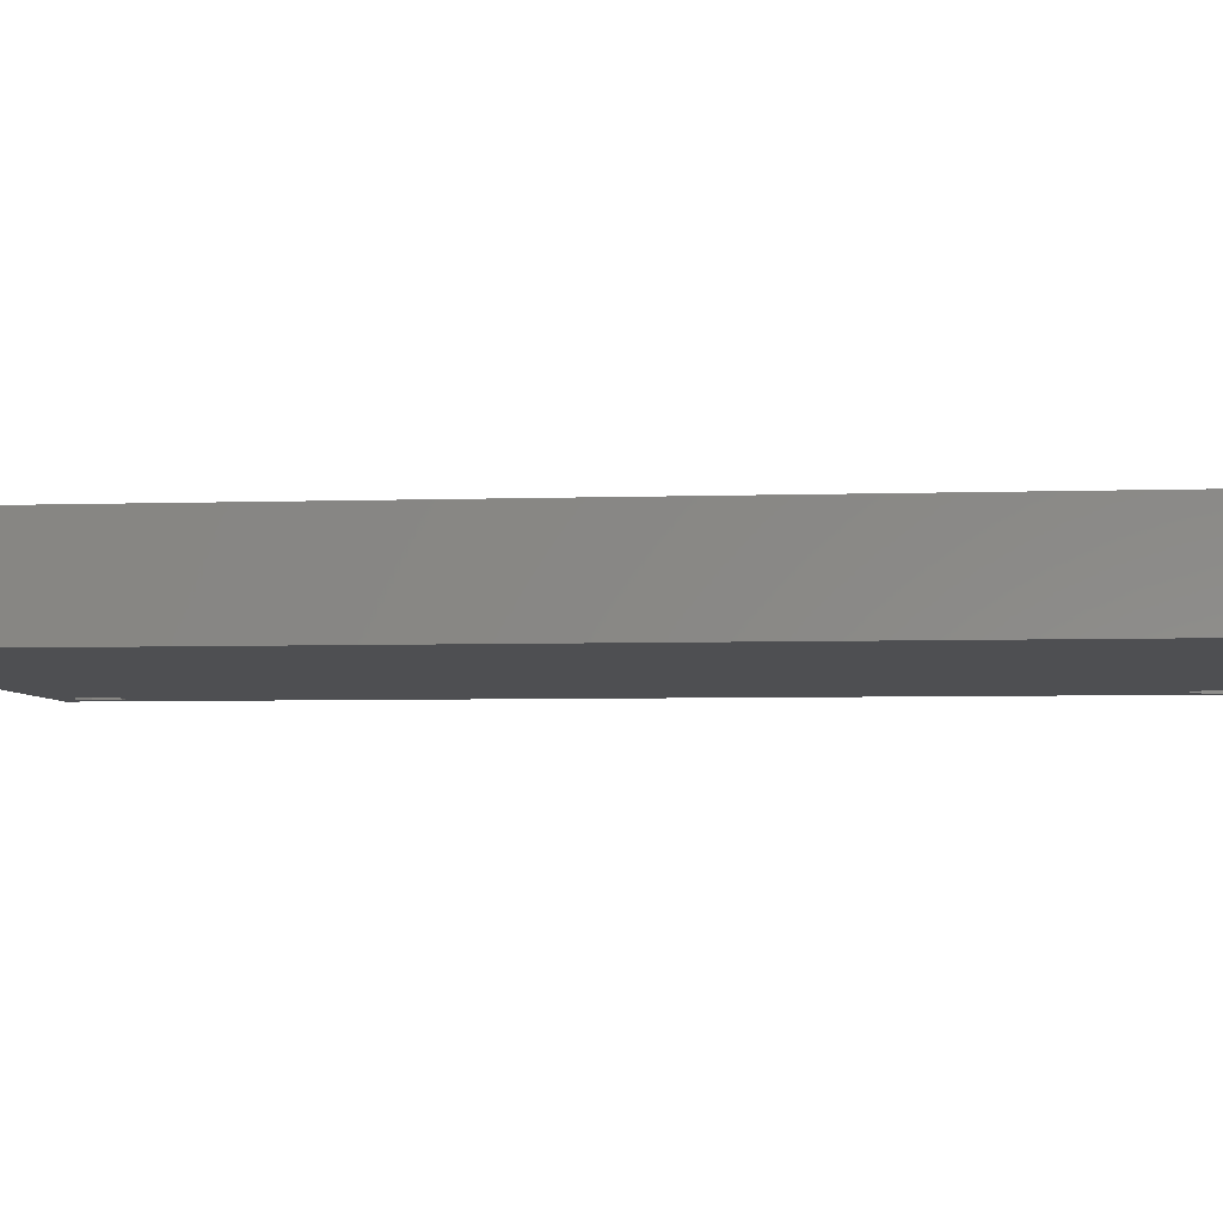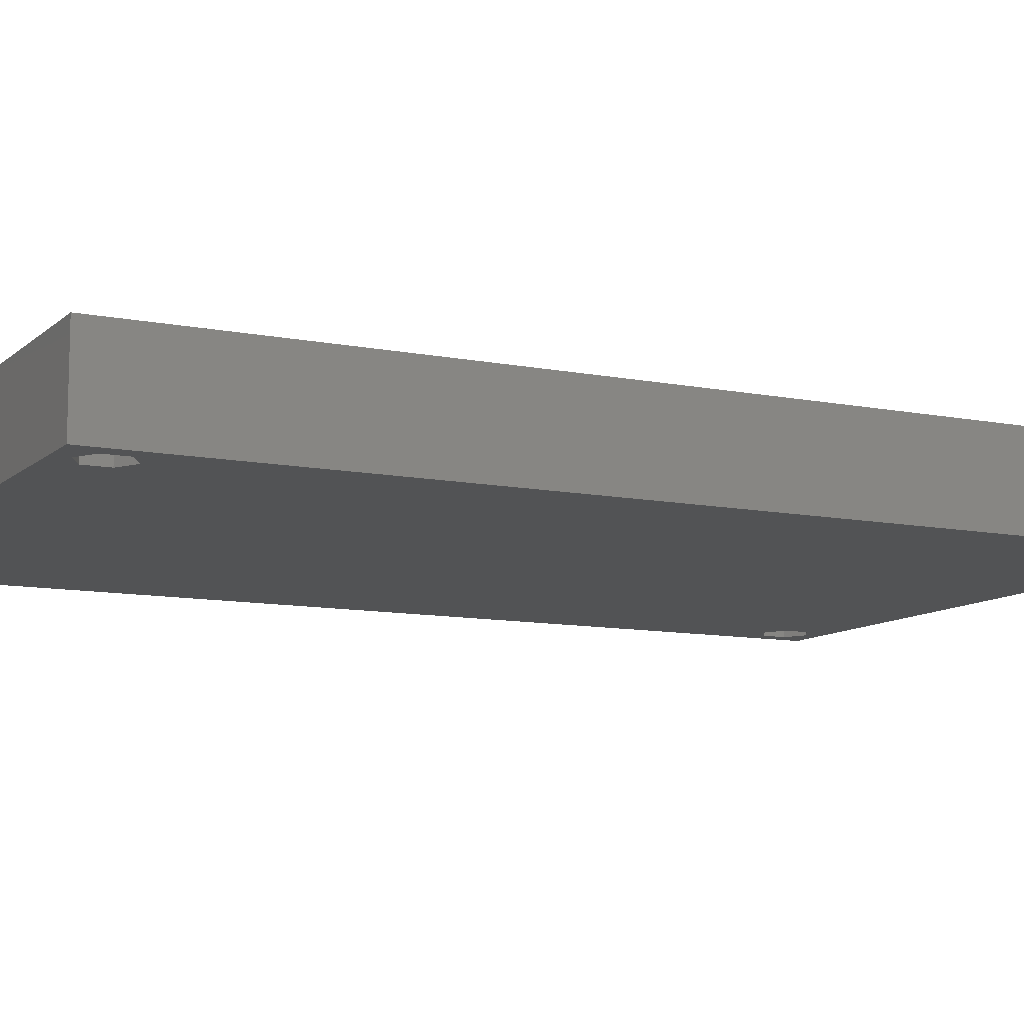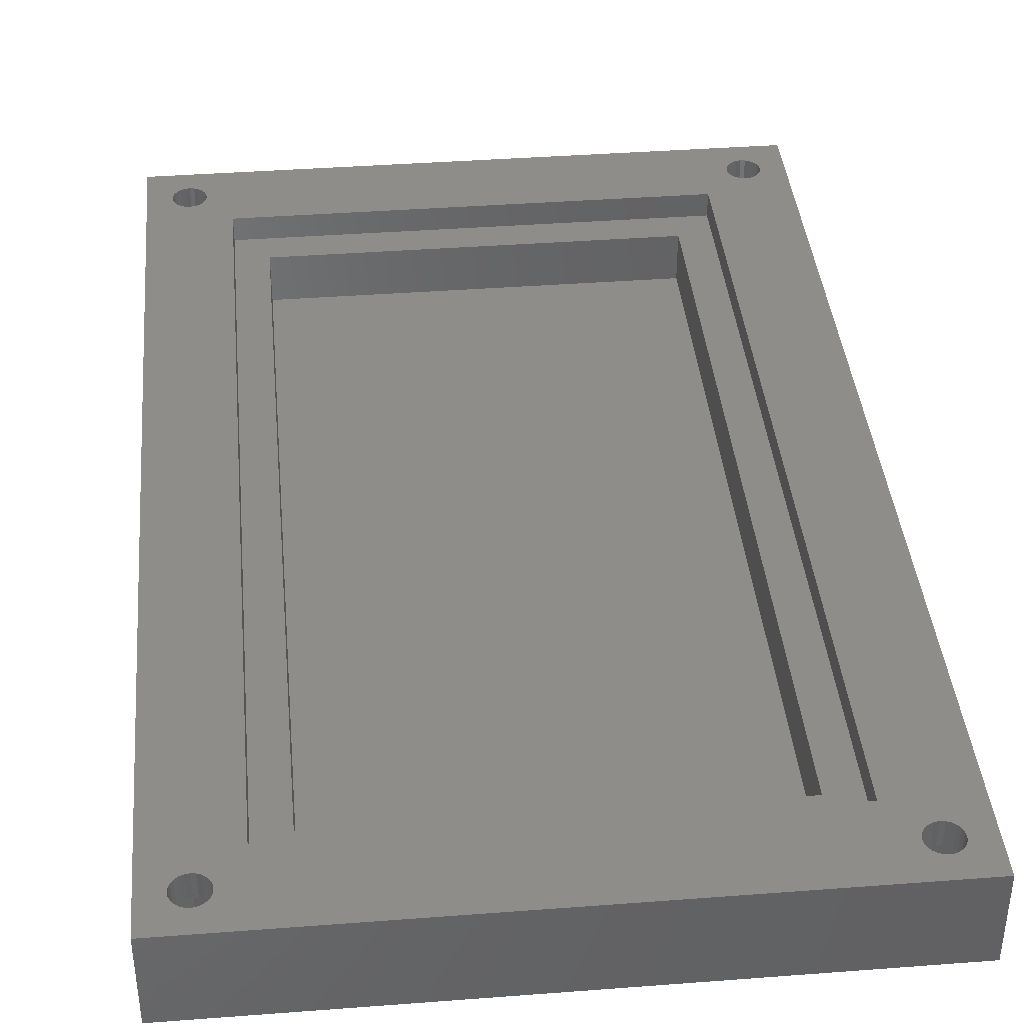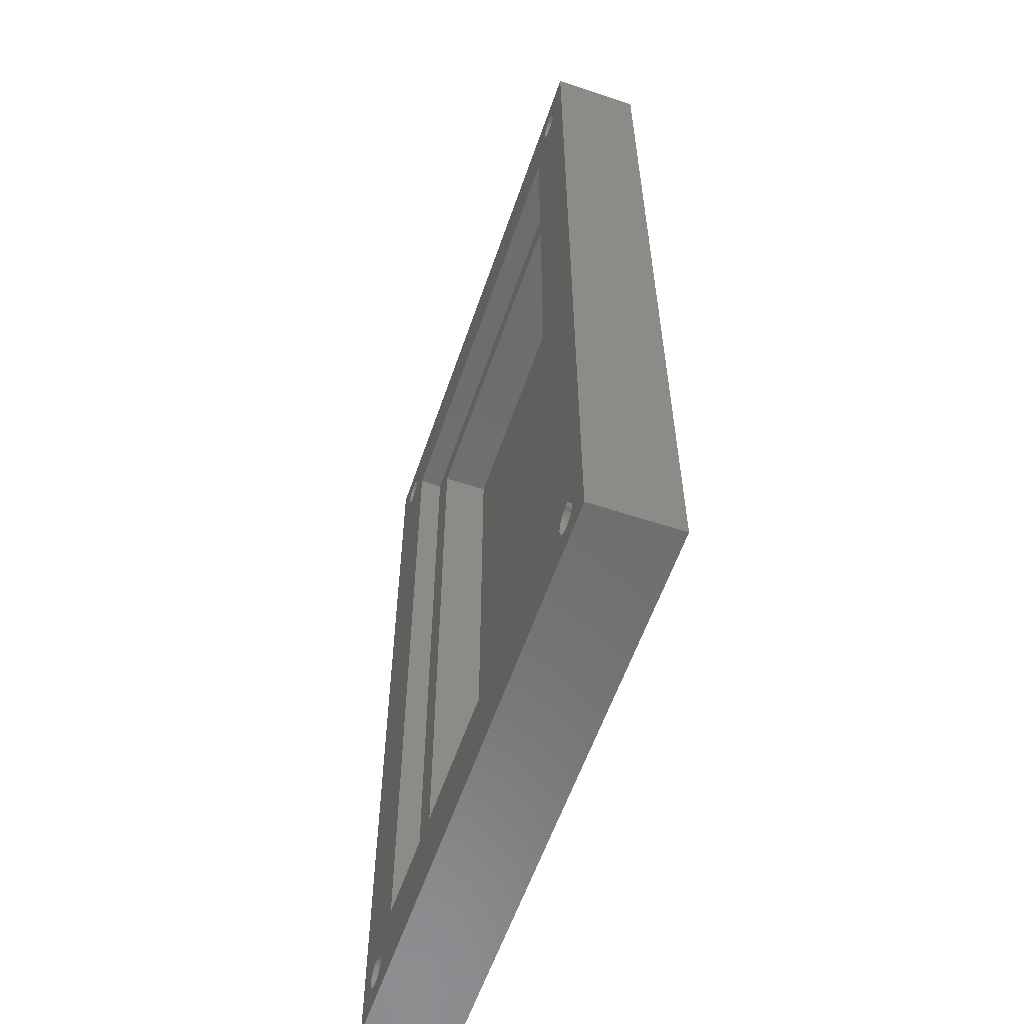
<metadata>
{"format":"stl","ext":"stl","renderer":"f3d","projection":"perspective","resolution":1024,"background":"white","views":[{"elev":-4.7,"azim":-83.6,"up":"+Z"},{"elev":-10.3,"azim":63.0,"up":"+Z"},{"elev":39.6,"azim":174.6,"up":"+Z"},{"elev":-58.6,"azim":71.1,"up":"+Y"}]}
</metadata>
<code>
# stl→obj: 296 verts, 604 faces
v 18.97 29.89 0
v -18.97 29.89 0
v -18.97 29.89 1
v 18.97 29.89 1
v -18.97 -29.89 0
v -18.97 -29.89 1
v 18.97 -29.89 0
v 18.97 -29.89 1
v 16.47 -28.89 0
v 17.77 -28.14 0
v 17.77 -26.64 0
v -16.47 -28.89 0
v 15.17 -28.14 0
v -15.17 -28.14 0
v -15.17 -26.64 0
v 15.17 -26.64 0
v -17.77 -28.14 0
v -17.77 -26.64 0
v 16.47 25.89 0
v 16.47 -25.89 0
v 17.77 26.64 0
v 17.77 28.14 0
v 15.17 26.64 0
v 16.47 28.89 0
v -15.17 26.64 0
v -16.47 25.89 0
v -16.47 -25.89 0
v -15.17 28.14 0
v 15.17 28.14 0
v -17.77 26.64 0
v -16.47 28.89 0
v -17.77 28.14 0
v -18.97 29.89 4
v 18.97 29.89 4
v -18.97 -29.89 4
v 18.97 -29.89 4
v 16.47 -28.89 1
v 17.77 -28.14 1
v 17.77 -26.64 1
v 16.47 -25.89 1
v 15.17 -26.64 1
v 15.17 -28.14 1
v -15.17 -28.14 1
v -15.17 -26.64 1
v -16.47 -25.89 1
v -17.77 -26.64 1
v -17.77 -28.14 1
v -16.47 -28.89 1
v 17.77 26.64 1
v 17.77 28.14 1
v 16.47 28.89 1
v 15.17 28.14 1
v 15.17 26.64 1
v 16.47 25.89 1
v -16.47 25.89 1
v -15.17 26.64 1
v -15.17 28.14 1
v -16.47 28.89 1
v -17.77 28.14 1
v -17.77 26.64 1
v 18.97 29.89 5.5
v -18.97 29.89 5.5
v -18.97 -29.89 5.5
v 18.97 -29.89 5.5
v 16.47 -28.89 4
v 17.77 -28.14 4
v 17.77 -26.64 4
v 16.47 -25.89 4
v 15.17 -26.64 4
v 15.17 -28.14 4
v -15.17 -28.14 4
v -15.17 -26.64 4
v -16.47 -25.89 4
v -17.77 -26.64 4
v -17.77 -28.14 4
v -16.47 -28.89 4
v 17.77 26.64 4
v 17.77 28.14 4
v 16.47 28.89 4
v 15.17 28.14 4
v 15.17 26.64 4
v 16.47 25.89 4
v -16.47 25.89 4
v -15.17 26.64 4
v -15.17 28.14 4
v -16.47 28.89 4
v -17.77 28.14 4
v -17.77 26.64 4
v 17.18 -28.1 5.5
v 16.97 -28.26 5.5
v 17.34 -27.89 5.5
v 17.44 -27.65 5.5
v 16.73 -28.36 5.5
v 16.47 -28.39 5.5
v 17.47 -27.39 5.5
v 16.21 -28.36 5.5
v 17.44 -27.13 5.5
v 15.97 -28.26 5.5
v 17.34 -26.89 5.5
v 16.97 -26.53 5.5
v 13.97 -24.89 5.5
v 16.73 -26.43 5.5
v 16.47 -26.39 5.5
v 16.21 -26.43 5.5
v 15.97 -26.53 5.5
v 15.76 -26.68 5.5
v 15.6 -26.89 5.5
v 15.5 -27.13 5.5
v 15.47 -27.39 5.5
v 15.5 -27.65 5.5
v 15.6 -27.89 5.5
v -15.6 -27.89 5.5
v 15.76 -28.1 5.5
v -15.76 -28.1 5.5
v -15.97 -28.26 5.5
v -17.18 -28.1 5.5
v -16.97 -28.26 5.5
v -16.73 -28.36 5.5
v -16.47 -28.39 5.5
v -16.21 -28.36 5.5
v -13.97 -24.89 5.5
v -15.47 -27.39 5.5
v -15.5 -27.13 5.5
v -15.6 -26.89 5.5
v -15.76 -26.68 5.5
v -15.5 -27.65 5.5
v -17.34 -27.89 5.5
v -15.97 -26.53 5.5
v -16.21 -26.43 5.5
v -17.44 -27.65 5.5
v -16.47 -26.39 5.5
v -17.47 -27.39 5.5
v -16.73 -26.43 5.5
v -17.44 -27.13 5.5
v -17.34 -26.89 5.5
v -16.97 -26.53 5.5
v 17.18 -26.68 5.5
v 16.97 26.53 5.5
v 17.18 26.68 5.5
v 17.34 26.89 5.5
v 13.97 24.89 5.5
v 15.97 26.53 5.5
v 16.21 26.43 5.5
v 16.47 26.39 5.5
v 16.73 26.43 5.5
v 15.76 26.68 5.5
v 17.47 27.39 5.5
v 17.44 27.65 5.5
v 17.34 27.89 5.5
v 17.44 27.13 5.5
v 17.18 28.1 5.5
v 15.6 26.89 5.5
v 16.97 28.26 5.5
v 15.5 27.13 5.5
v 16.73 28.36 5.5
v 15.47 27.39 5.5
v 16.47 28.39 5.5
v 15.5 27.65 5.5
v 16.21 28.36 5.5
v 15.97 28.26 5.5
v 15.6 27.89 5.5
v -15.76 26.68 5.5
v -15.97 26.53 5.5
v -13.97 24.89 5.5
v -15.6 26.89 5.5
v -16.21 26.43 5.5
v -15.5 27.13 5.5
v -15.47 27.39 5.5
v -16.47 26.39 5.5
v -15.5 27.65 5.5
v -16.73 26.43 5.5
v -15.6 27.89 5.5
v -16.97 26.53 5.5
v -15.76 28.1 5.5
v 15.76 28.1 5.5
v -17.18 26.68 5.5
v -17.18 -26.68 5.5
v -15.97 28.26 5.5
v -17.34 26.89 5.5
v -16.21 28.36 5.5
v -16.47 28.39 5.5
v -16.73 28.36 5.5
v -16.97 28.26 5.5
v -17.18 28.1 5.5
v -17.34 27.89 5.5
v -17.44 27.65 5.5
v -17.47 27.39 5.5
v -17.44 27.13 5.5
v 17.34 -27.89 4
v 17.18 -28.1 4
v 16.97 -28.26 4
v 17.44 -27.65 4
v 16.73 -28.36 4
v 17.47 -27.39 4
v 16.47 -28.39 4
v 16.21 -28.36 4
v 17.44 -27.13 4
v 17.34 -26.89 4
v 15.97 -28.26 4
v 17.18 -26.68 4
v 16.97 -26.53 4
v 15.6 -27.89 4
v 15.76 -28.1 4
v 15.5 -27.65 4
v 15.47 -27.39 4
v 16.73 -26.43 4
v 16.47 -26.39 4
v 16.21 -26.43 4
v 15.97 -26.53 4
v 15.76 -26.68 4
v 15.6 -26.89 4
v 15.5 -27.13 4
v -15.6 -27.89 4
v -15.76 -28.1 4
v -15.97 -28.26 4
v -15.5 -27.65 4
v -16.21 -28.36 4
v -15.47 -27.39 4
v -16.47 -28.39 4
v -16.73 -28.36 4
v -15.5 -27.13 4
v -15.6 -26.89 4
v -16.97 -28.26 4
v -15.76 -26.68 4
v -15.97 -26.53 4
v -17.34 -27.89 4
v -17.18 -28.1 4
v -17.44 -27.65 4
v -17.47 -27.39 4
v -16.21 -26.43 4
v -16.47 -26.39 4
v -16.73 -26.43 4
v -16.97 -26.53 4
v -17.18 -26.68 4
v -17.34 -26.89 4
v -17.44 -27.13 4
v 17.34 26.89 4
v 17.18 26.68 4
v 16.97 26.53 4
v 17.44 27.13 4
v 16.73 26.43 4
v 17.47 27.39 4
v 16.47 26.39 4
v 16.21 26.43 4
v 17.44 27.65 4
v 17.34 27.89 4
v 15.97 26.53 4
v 17.18 28.1 4
v 16.97 28.26 4
v 15.6 26.89 4
v 15.76 26.68 4
v 15.5 27.13 4
v 15.47 27.39 4
v 16.73 28.36 4
v 16.47 28.39 4
v 16.21 28.36 4
v 15.97 28.26 4
v 15.76 28.1 4
v 15.6 27.89 4
v 15.5 27.65 4
v -15.6 26.89 4
v -15.76 26.68 4
v -15.97 26.53 4
v -15.5 27.13 4
v -16.21 26.43 4
v -15.47 27.39 4
v -16.47 26.39 4
v -16.73 26.43 4
v -15.5 27.65 4
v -15.6 27.89 4
v -16.97 26.53 4
v -15.76 28.1 4
v -15.97 28.26 4
v -17.34 26.89 4
v -17.18 26.68 4
v -17.44 27.13 4
v -17.47 27.39 4
v -16.21 28.36 4
v -16.47 28.39 4
v -16.73 28.36 4
v -16.97 28.26 4
v -17.18 28.1 4
v -17.34 27.89 4
v -17.44 27.65 4
v -13.97 -24.89 4
v -13.97 24.89 4
v 13.97 -24.89 4
v 13.97 24.89 4
v 11.97 -22.89 4
v -11.97 -22.89 4
v 11.97 22.89 4
v -11.97 22.89 4
v -11.97 -22.89 1
v -11.97 22.89 1
v 11.97 -22.89 1
v 11.97 22.89 1
f 1 2 3
f 1 3 4
f 2 5 6
f 2 6 3
f 7 1 4
f 7 4 8
f 9 10 7
f 11 7 10
f 12 13 9
f 12 14 13
f 15 16 13
f 15 13 14
f 5 9 7
f 5 12 9
f 17 12 5
f 18 17 5
f 19 11 20
f 19 20 16
f 19 21 11
f 1 21 22
f 23 19 16
f 24 1 22
f 25 16 15
f 25 23 16
f 26 15 27
f 26 25 15
f 28 29 23
f 28 23 25
f 30 27 18
f 30 26 27
f 31 24 29
f 31 29 28
f 2 31 32
f 2 32 30
f 2 1 24
f 2 24 31
f 1 7 11
f 1 11 21
f 5 2 30
f 5 30 18
f 4 3 33
f 4 33 34
f 5 7 8
f 5 8 6
f 3 6 35
f 3 35 33
f 8 4 34
f 8 34 36
f 10 9 37
f 10 37 38
f 11 10 38
f 11 38 39
f 20 11 39
f 20 39 40
f 16 20 40
f 16 40 41
f 13 16 41
f 13 41 42
f 9 13 42
f 9 42 37
f 15 14 43
f 15 43 44
f 27 15 44
f 27 44 45
f 18 27 45
f 18 45 46
f 17 18 46
f 17 46 47
f 12 17 47
f 12 47 48
f 14 12 48
f 14 48 43
f 22 21 49
f 22 49 50
f 24 22 50
f 24 50 51
f 29 24 51
f 29 51 52
f 23 29 52
f 23 52 53
f 19 23 53
f 19 53 54
f 21 19 54
f 21 54 49
f 25 26 55
f 25 55 56
f 28 25 56
f 28 56 57
f 31 28 57
f 31 57 58
f 32 31 58
f 32 58 59
f 30 32 59
f 30 59 60
f 26 30 60
f 26 60 55
f 61 33 62
f 34 33 61
f 6 8 36
f 6 36 35
f 33 35 63
f 33 63 62
f 36 34 61
f 36 61 64
f 38 37 65
f 38 65 66
f 39 38 66
f 39 66 67
f 40 39 67
f 40 67 68
f 41 40 68
f 41 68 69
f 42 41 69
f 42 69 70
f 37 42 70
f 37 70 65
f 44 43 71
f 44 71 72
f 45 44 72
f 45 72 73
f 46 45 73
f 46 73 74
f 47 46 74
f 47 74 75
f 48 47 75
f 48 75 76
f 43 48 76
f 43 76 71
f 50 49 77
f 50 77 78
f 51 50 78
f 51 78 79
f 52 51 79
f 52 79 80
f 53 52 80
f 53 80 81
f 54 53 81
f 54 81 82
f 49 54 82
f 49 82 77
f 56 55 83
f 56 83 84
f 57 56 84
f 57 84 85
f 58 57 85
f 58 85 86
f 59 58 86
f 59 86 87
f 60 59 87
f 60 87 88
f 55 60 88
f 55 88 83
f 89 90 64
f 64 91 89
f 64 92 91
f 90 93 64
f 93 94 64
f 64 95 92
f 94 96 64
f 64 97 95
f 96 98 64
f 64 99 97
f 100 101 102
f 102 101 103
f 103 101 104
f 104 101 105
f 105 101 106
f 106 101 107
f 107 101 108
f 108 101 109
f 109 101 110
f 110 101 111
f 111 112 113
f 113 112 114
f 113 115 98
f 114 115 113
f 98 63 64
f 116 63 117
f 117 63 118
f 118 63 119
f 119 63 120
f 120 63 115
f 115 63 98
f 111 121 112
f 122 121 123
f 123 121 124
f 124 121 125
f 112 121 126
f 126 121 122
f 101 121 111
f 116 127 63
f 121 128 125
f 121 129 128
f 127 130 63
f 121 131 129
f 130 132 63
f 121 133 131
f 132 134 63
f 134 135 63
f 121 136 133
f 137 138 100
f 139 138 137
f 100 138 101
f 99 140 137
f 137 140 139
f 138 141 101
f 142 141 143
f 143 141 144
f 144 141 145
f 145 141 138
f 142 146 141
f 99 61 140
f 64 61 99
f 147 61 148
f 148 61 149
f 140 61 150
f 150 61 147
f 61 151 149
f 146 152 141
f 61 153 151
f 152 154 141
f 61 155 153
f 154 156 141
f 61 157 155
f 156 158 141
f 61 159 157
f 61 160 159
f 158 161 141
f 162 163 164
f 164 165 162
f 163 166 164
f 164 167 165
f 164 168 167
f 166 169 164
f 164 170 168
f 169 171 164
f 141 172 164
f 161 172 141
f 164 172 170
f 164 173 121
f 121 173 136
f 171 173 164
f 161 174 172
f 160 174 175
f 175 174 161
f 173 176 136
f 136 176 177
f 160 178 174
f 177 179 135
f 176 179 177
f 135 62 63
f 179 62 135
f 178 62 180
f 180 62 181
f 181 62 182
f 182 62 183
f 183 62 184
f 184 62 185
f 185 62 186
f 186 62 187
f 187 62 188
f 188 62 179
f 61 62 160
f 160 62 178
f 35 36 64
f 35 64 63
f 189 66 190
f 191 66 65
f 191 190 66
f 192 66 189
f 193 191 65
f 194 66 192
f 195 193 65
f 196 195 65
f 67 194 197
f 67 66 194
f 198 67 197
f 199 196 65
f 200 67 198
f 201 67 200
f 70 202 203
f 70 203 199
f 70 199 65
f 204 202 70
f 205 204 70
f 68 201 206
f 68 206 207
f 68 207 208
f 68 208 209
f 68 67 201
f 69 209 210
f 69 210 211
f 69 211 212
f 69 212 205
f 69 68 209
f 69 205 70
f 213 71 214
f 215 71 76
f 215 214 71
f 216 71 213
f 217 215 76
f 218 71 216
f 219 217 76
f 220 219 76
f 72 218 221
f 72 71 218
f 222 72 221
f 223 220 76
f 224 72 222
f 225 72 224
f 75 226 227
f 75 227 223
f 75 223 76
f 228 226 75
f 229 228 75
f 73 225 230
f 73 230 231
f 73 231 232
f 73 232 233
f 73 72 225
f 74 233 234
f 74 234 235
f 74 235 236
f 74 236 229
f 74 73 233
f 74 229 75
f 237 77 238
f 239 77 82
f 239 238 77
f 240 77 237
f 241 239 82
f 242 77 240
f 243 241 82
f 244 243 82
f 78 242 245
f 78 77 242
f 246 78 245
f 247 244 82
f 248 78 246
f 249 78 248
f 81 250 251
f 81 251 247
f 81 247 82
f 252 250 81
f 253 252 81
f 79 249 254
f 79 254 255
f 79 255 256
f 79 256 257
f 79 78 249
f 80 257 258
f 80 258 259
f 80 259 260
f 80 260 253
f 80 79 257
f 80 253 81
f 261 84 262
f 263 84 83
f 263 262 84
f 264 84 261
f 265 263 83
f 266 84 264
f 267 265 83
f 268 267 83
f 85 266 269
f 85 84 266
f 270 85 269
f 271 268 83
f 272 85 270
f 273 85 272
f 88 274 275
f 88 275 271
f 88 271 83
f 276 274 88
f 277 276 88
f 86 273 278
f 86 278 279
f 86 279 280
f 86 280 281
f 86 85 273
f 87 281 282
f 87 282 283
f 87 283 284
f 87 284 277
f 87 86 281
f 87 277 88
f 285 286 121
f 121 286 164
f 287 285 101
f 101 285 121
f 288 287 141
f 141 287 101
f 286 288 164
f 164 288 141
f 197 194 95
f 197 95 97
f 198 97 99
f 198 197 97
f 200 99 137
f 200 198 99
f 201 137 100
f 201 100 102
f 201 200 137
f 206 201 102
f 207 102 103
f 207 103 104
f 207 206 102
f 208 207 104
f 209 104 105
f 209 208 104
f 210 105 106
f 210 209 105
f 211 106 107
f 211 107 108
f 211 210 106
f 212 211 108
f 205 212 108
f 205 108 109
f 204 205 109
f 204 109 110
f 202 204 110
f 202 110 111
f 203 111 113
f 203 202 111
f 199 113 98
f 199 203 113
f 199 98 96
f 196 199 96
f 195 96 94
f 195 196 96
f 193 94 93
f 193 93 90
f 193 195 94
f 191 193 90
f 190 90 89
f 190 191 90
f 189 89 91
f 189 91 92
f 189 190 89
f 192 189 92
f 194 92 95
f 194 192 92
f 221 218 122
f 221 122 123
f 222 123 124
f 222 221 123
f 224 124 125
f 224 222 124
f 225 125 128
f 225 128 129
f 225 224 125
f 230 225 129
f 231 129 131
f 231 131 133
f 231 230 129
f 232 231 133
f 233 133 136
f 233 232 133
f 234 136 177
f 234 233 136
f 235 177 135
f 235 135 134
f 235 234 177
f 236 235 134
f 229 236 134
f 229 134 132
f 228 229 132
f 228 132 130
f 226 228 130
f 226 130 127
f 227 127 116
f 227 226 127
f 223 116 117
f 223 227 116
f 223 117 118
f 220 223 118
f 219 118 119
f 219 220 118
f 217 119 120
f 217 120 115
f 217 219 119
f 215 217 115
f 214 115 114
f 214 215 115
f 213 114 112
f 213 112 126
f 213 214 114
f 216 213 126
f 218 126 122
f 218 216 126
f 245 242 147
f 245 147 148
f 246 148 149
f 246 245 148
f 248 149 151
f 248 246 149
f 249 151 153
f 249 153 155
f 249 248 151
f 254 249 155
f 255 155 157
f 255 157 159
f 255 254 155
f 256 255 159
f 257 159 160
f 257 256 159
f 258 160 175
f 258 257 160
f 259 175 161
f 259 161 158
f 259 258 175
f 260 259 158
f 253 260 158
f 253 158 156
f 252 253 156
f 252 156 154
f 250 252 154
f 250 154 152
f 251 152 146
f 251 250 152
f 247 146 142
f 247 251 146
f 247 142 143
f 244 247 143
f 243 143 144
f 243 244 143
f 241 144 145
f 241 145 138
f 241 243 144
f 239 241 138
f 238 138 139
f 238 239 138
f 237 139 140
f 237 140 150
f 237 238 139
f 240 237 150
f 242 150 147
f 242 240 150
f 269 266 168
f 269 168 170
f 270 170 172
f 270 269 170
f 272 172 174
f 272 270 172
f 273 174 178
f 273 178 180
f 273 272 174
f 278 273 180
f 279 180 181
f 279 181 182
f 279 278 180
f 280 279 182
f 281 182 183
f 281 280 182
f 282 183 184
f 282 281 183
f 283 184 185
f 283 185 186
f 283 282 184
f 284 283 186
f 277 284 186
f 277 186 187
f 276 277 187
f 276 187 188
f 274 276 188
f 274 188 179
f 275 179 176
f 275 274 179
f 271 176 173
f 271 275 176
f 271 173 171
f 268 271 171
f 267 171 169
f 267 268 171
f 265 169 166
f 265 166 163
f 265 267 169
f 263 265 163
f 262 163 162
f 262 263 163
f 261 162 165
f 261 165 167
f 261 262 162
f 264 261 167
f 266 167 168
f 266 264 167
f 289 290 287
f 290 285 287
f 288 291 287
f 287 291 289
f 288 292 291
f 290 292 285
f 292 286 285
f 288 286 292
f 293 294 290
f 290 294 292
f 295 293 289
f 289 293 290
f 294 296 292
f 292 296 291
f 296 295 291
f 291 295 289
f 295 294 293
f 296 294 295

</code>
